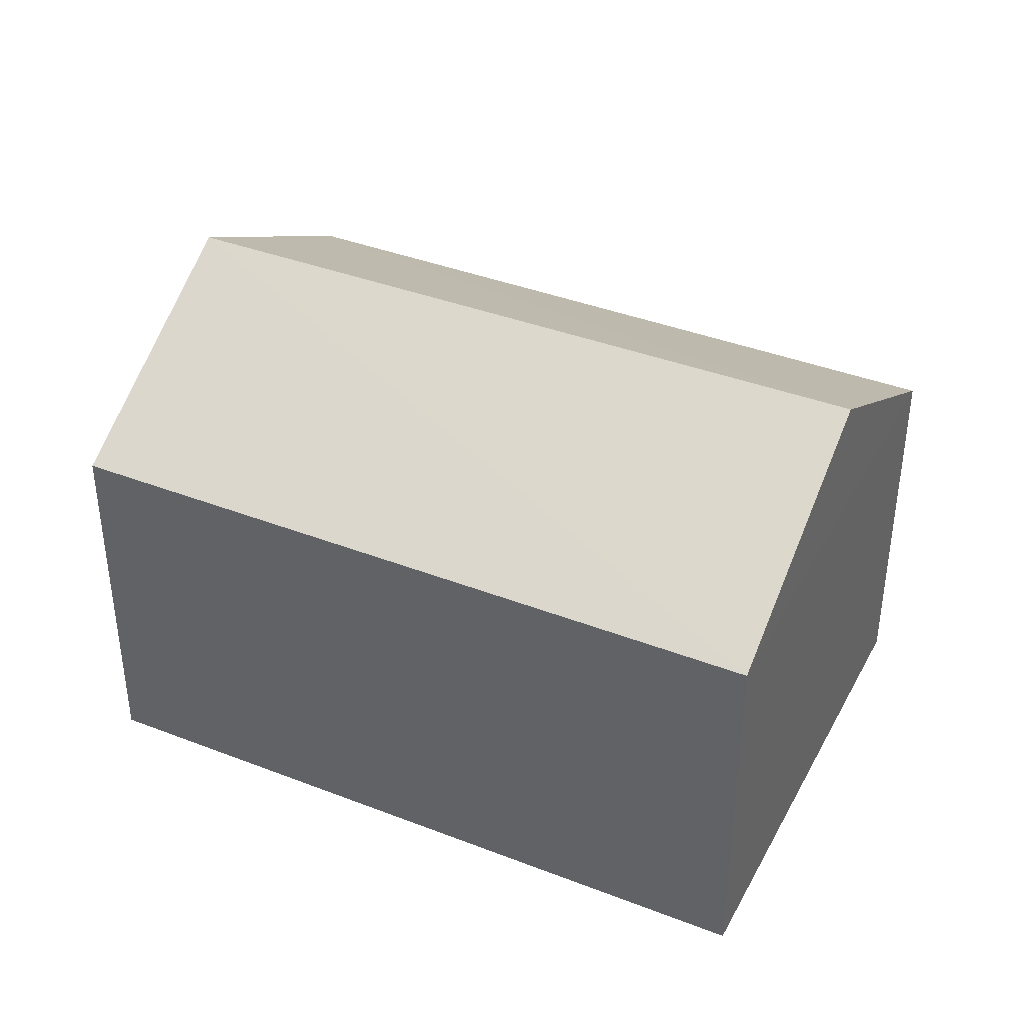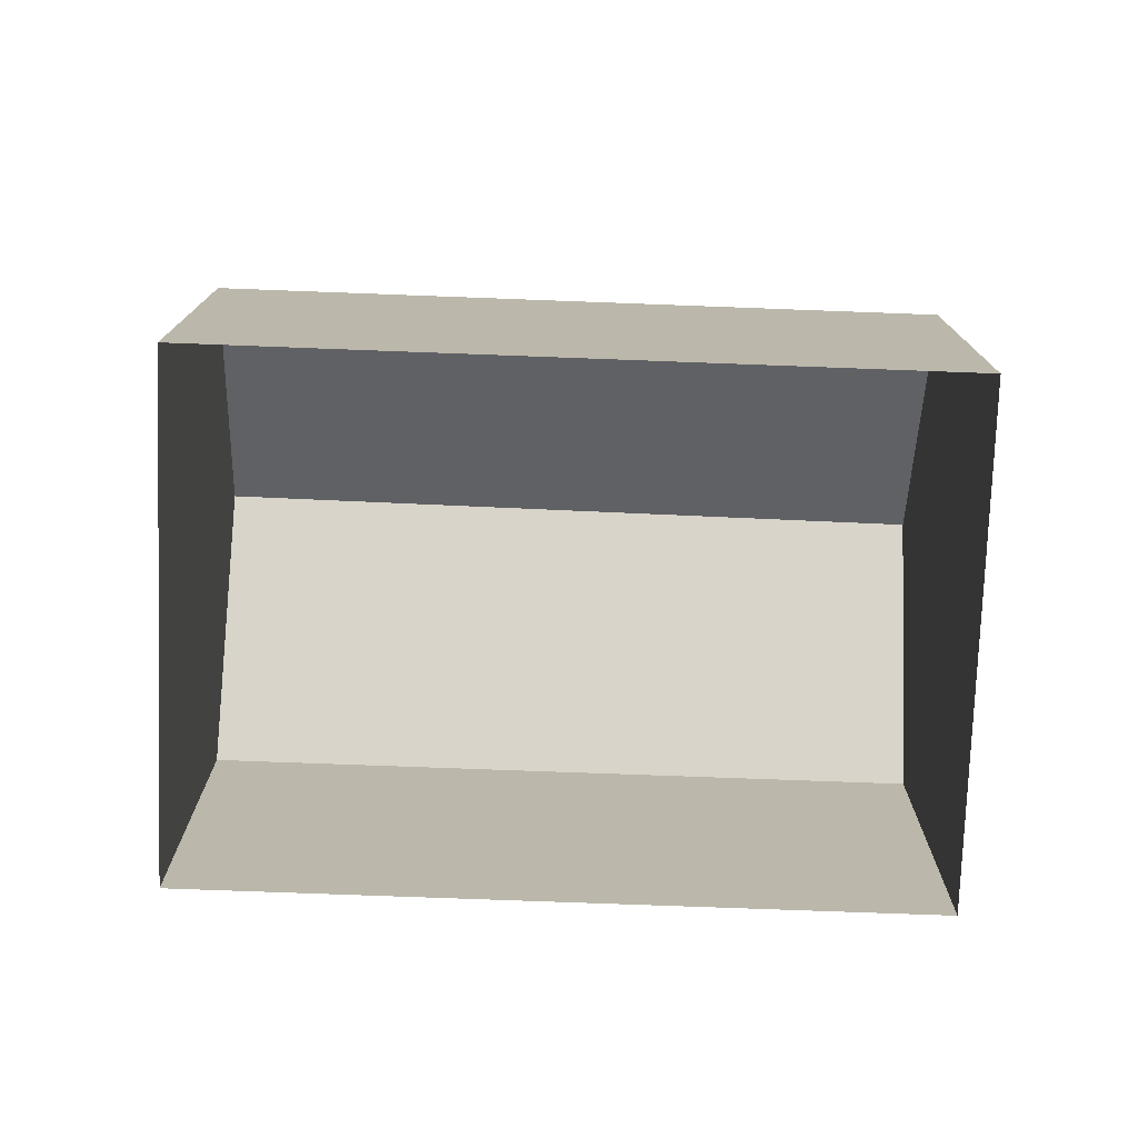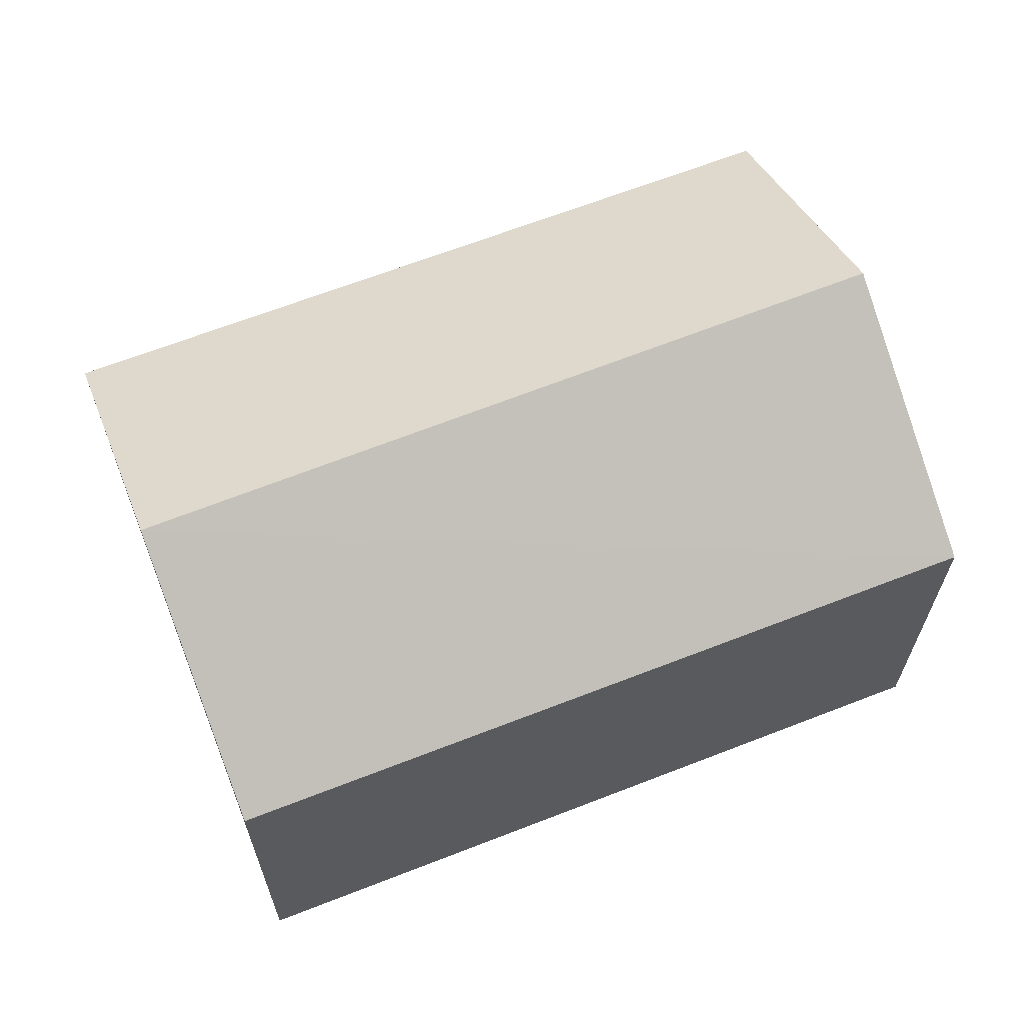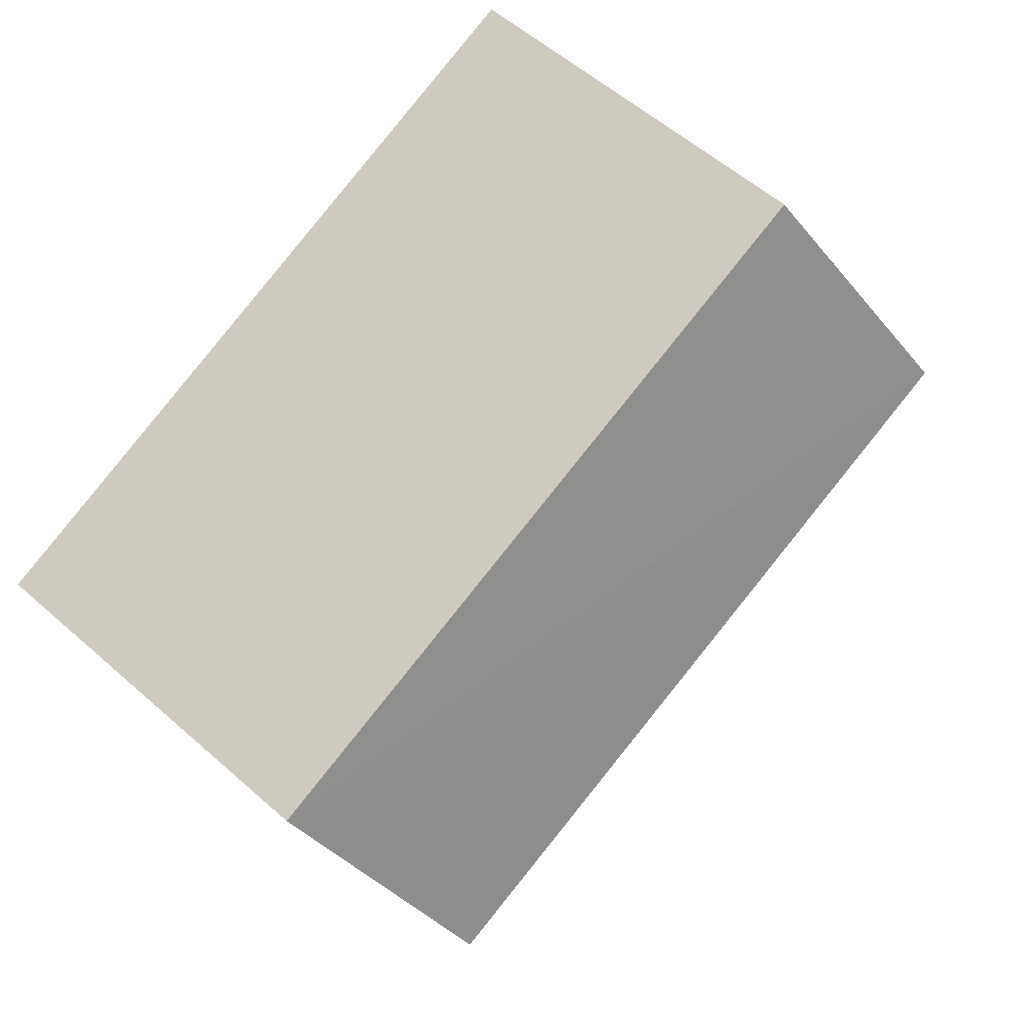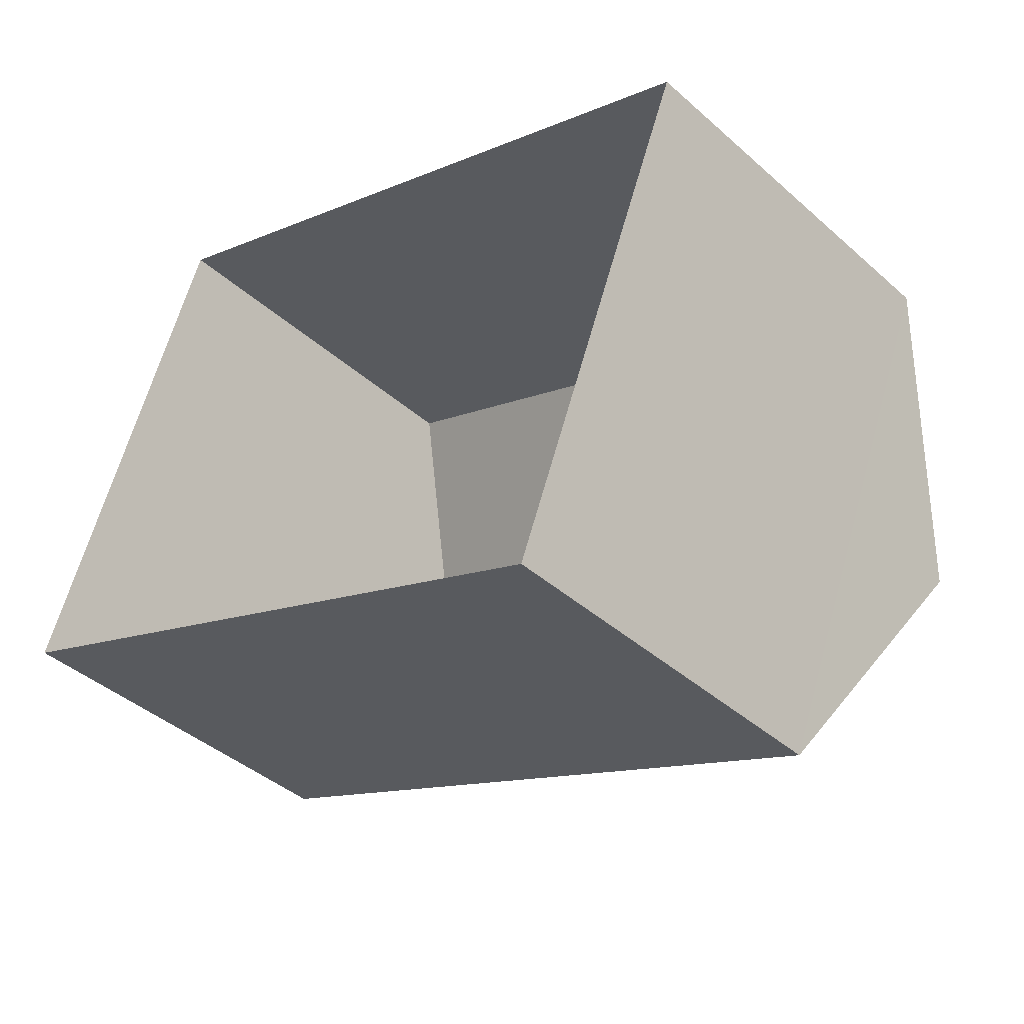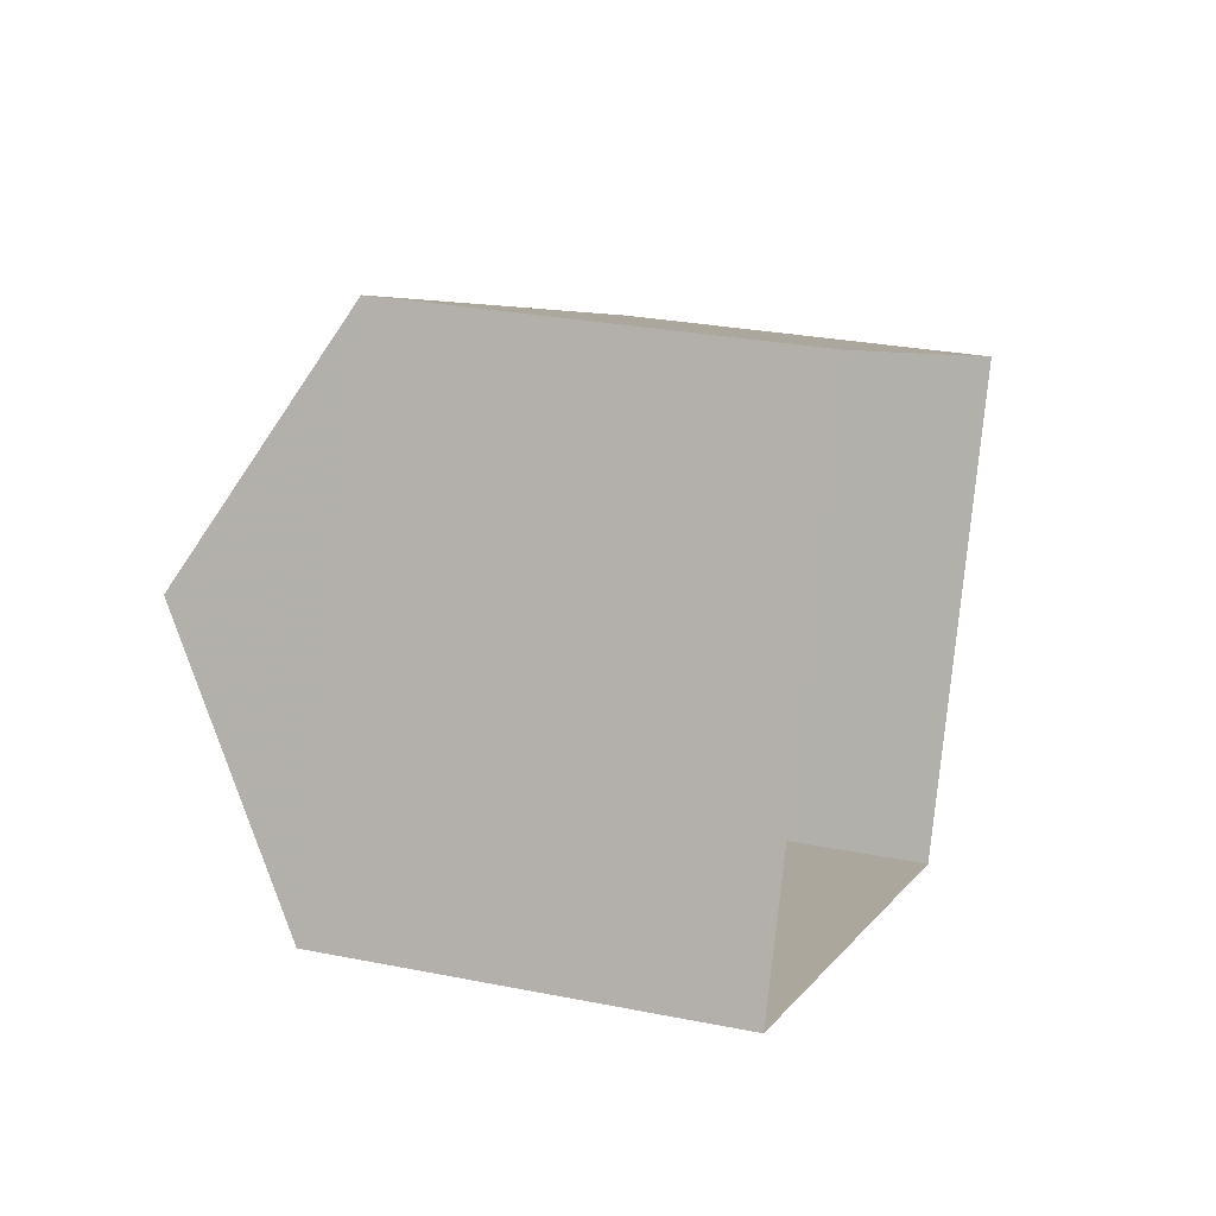
<metadata>
{"format":"obj","ext":"obj","renderer":"f3d","projection":"perspective","resolution":1024,"background":"white","views":[{"elev":39.1,"azim":47.3,"up":"+Z"},{"elev":-76.1,"azim":-160.7,"up":"+Z"},{"elev":-24.2,"azim":-0.2,"up":"+Y"},{"elev":57.5,"azim":-47.6,"up":"+Y"},{"elev":-41.2,"azim":-136.9,"up":"+Y"},{"elev":27.2,"azim":107.3,"up":"+Y"}]}
</metadata>
<code>
v -8.857e+04 -1.004e+05 2.503
v -8.859e+04 -1.004e+05 2.502
v -8.857e+04 -1.004e+05 2.501
v -8.858e+04 -1.004e+05 2.504
v -8.859e+04 -1.004e+05 11.38
v -8.857e+04 -1.004e+05 11.38
v -8.859e+04 -1.004e+05 8.973
v -8.857e+04 -1.004e+05 8.973
v -8.857e+04 -1.004e+05 8.972
v -8.858e+04 -1.004e+05 8.974
f 1 2 3
f 1 4 2
f 5 6 7
f 6 5 8
f 7 6 9
f 8 5 10
f 9 1 3
f 9 8 1
f 6 8 9
f 9 3 2
f 7 9 2
f 5 7 10
f 7 2 4
f 10 7 4
f 8 4 1
f 8 10 4

</code>
